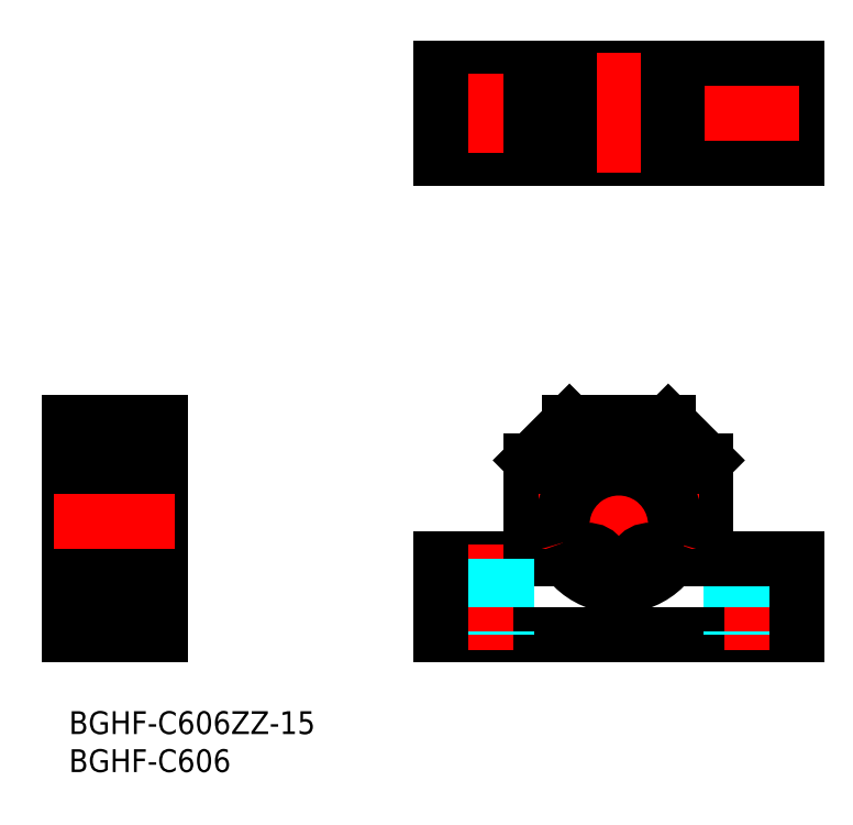
<metadata>
{"format":"dxf","ext":"dxf","renderer":"ezdxf+matplotlib","layout":"modelspace","background":"white","min_lineweight":24,"dpi":150}
</metadata>
<code>
0
SECTION
2
ENTITIES
0
LINE
8
MSM_CENTER
10
48.6
20
78.65
30
0
11
61.16
21
78.65
31
0
0
CIRCLE
8
MSM_CONTINUOUS
10
54.88
20
78.65
30
0
40
2.75
0
LINE
8
MSM_CONTINUOUS
10
95.88
20
84.65
30
0
11
48.88
21
84.65
31
0
0
LINE
8
MSM_CONTINUOUS
10
95.88
20
72.65
30
0
11
48.88
21
72.65
31
0
0
LINE
8
MSM_CONTINUOUS
10
48.88
20
20
30
0
11
60.88
21
20
31
0
0
LINE
8
MSM_CONTINUOUS
10
48.88
20
10
30
0
11
95.88
21
10
31
0
0
LINE
8
MSM_CONTINUOUS
10
12
20
38
30
0
11
12
21
10
31
0
0
ARC
8
MSM_CONTINUOUS
10
7.7
20
21.7
30
0
40
0.3
50
0
51
90
0
ARC
8
MSM_CONTINUOUS
10
2.3
20
21.7
30
0
40
0.3
50
90
51
180
0
LINE
8
MSM_CONTINUOUS
10
8
20
16.1
30
0
11
8
21
33.9
31
0
0
LINE
8
MSM_CONTINUOUS
10
2
20
16.8
30
0
11
2
21
33.2
31
0
0
LINE
8
MSM_CONTINUOUS
10
0
20
10
30
0
11
0
21
38
31
0
0
LINE
8
MSM_CONTINUOUS
10
12
20
10
30
0
11
0
21
10
31
0
0
LINE
8
MSM_CONTINUOUS
10
2.1
20
20.7
30
0
11
2.942
21
20.7
31
0
0
ARC
8
MSM_CONTINUOUS
10
2.691
20
20.35
30
0
40
0.1256
50
90
51
180
0
ARC
8
MSM_CONTINUOUS
10
2.66
20
17.47
30
0
40
0.2815
50
210
51
0
0
ARC
8
MSM_CONTINUOUS
10
2.66
20
17.47
30
0
40
0.156
50
210
51
0
0
LINE
8
MSM_CONTINUOUS
10
2.816
20
18.05
30
0
11
2.565
21
18.3
31
0
0
LINE
8
MSM_CONTINUOUS
10
7.7
20
22
30
0
11
2.3
21
22
31
0
0
LINE
8
MSM_CONTINUOUS
10
2.3
20
16.5
30
0
11
8
21
16.5
31
0
0
LINE
8
MSM_CONTINUOUS
10
2.314
20
17.5
30
0
11
2.416
21
17.33
31
0
0
LINE
8
MSM_CONTINUOUS
10
2.36
20
17.67
30
0
11
2.469
21
17.73
31
0
0
ARC
8
MSM_CONTINUOUS
10
2.3
20
16.8
30
0
40
0.3
50
180
51
270
0
ARC
8
MSM_CONTINUOUS
10
2.423
20
17.56
30
0
40
0.1255
50
120
51
210
0
LINE
8
MSM_CONTINUOUS
10
2.1
20
17.5
30
0
11
2.314
21
17.5
31
0
0
LINE
8
MSM_CONTINUOUS
10
2
20
17.4
30
0
11
2.1
21
17.5
31
0
0
LINE
8
MSM_CONTINUOUS
10
2.469
20
17.73
30
0
11
2.531
21
17.63
31
0
0
LINE
8
MSM_CONTINUOUS
10
2.531
20
17.63
30
0
11
2.423
21
17.56
31
0
0
LINE
8
MSM_CONTINUOUS
10
2.423
20
17.56
30
0
11
2.525
21
17.39
31
0
0
LINE
8
MSM_CONTINUOUS
10
2
20
20.8
30
0
11
2.1
21
20.7
31
0
0
LINE
8
MSM_CONTINUOUS
10
2.565
20
18.3
30
0
11
2.565
21
20.35
31
0
0
LINE
8
MSM_CONTINUOUS
10
0
20
18.5
30
0
11
2
21
18.5
31
0
0
LINE
8
MSM_CONTINUOUS
10
-9.95e-14
20
21.5
30
0
11
0.0001
21
21.5
31
0
0
LINE
8
MSM_CONTINUOUS
10
7.058
20
17.47
30
0
11
7.058
21
18.1
31
0
0
LINE
8
MSM_CONTINUOUS
10
7.184
20
17.47
30
0
11
7.184
21
18.05
31
0
0
LINE
8
MSM_CONTINUOUS
10
2.816
20
17.47
30
0
11
2.816
21
18.05
31
0
0
LINE
8
MSM_CONTINUOUS
10
2.942
20
17.47
30
0
11
2.942
21
18.1
31
0
0
CIRCLE
8
MSM_CONTINUOUS
10
5
20
19.15
30
0
40
1.587
0
LINE
8
MSM_CONTINUOUS
10
7.686
20
17.5
30
0
11
7.584
21
17.33
31
0
0
ARC
8
MSM_CONTINUOUS
10
7.34
20
17.47
30
0
40
0.156
50
180
51
330
0
ARC
8
MSM_CONTINUOUS
10
7.34
20
17.47
30
0
40
0.2815
50
180
51
330
0
ARC
8
MSM_CONTINUOUS
10
7.7
20
16.8
30
0
40
0.3
50
270
51
0
0
LINE
8
MSM_CONTINUOUS
10
7.577
20
17.56
30
0
11
7.475
21
17.39
31
0
0
LINE
8
MSM_CONTINUOUS
10
7.469
20
17.63
30
0
11
7.577
21
17.56
31
0
0
LINE
8
MSM_CONTINUOUS
10
7.531
20
17.73
30
0
11
7.469
21
17.63
31
0
0
LINE
8
MSM_CONTINUOUS
10
7.64
20
17.67
30
0
11
7.531
21
17.73
31
0
0
LINE
8
MSM_CONTINUOUS
10
8
20
17.4
30
0
11
7.9
21
17.5
31
0
0
LINE
8
MSM_CONTINUOUS
10
7.9
20
17.5
30
0
11
7.686
21
17.5
31
0
0
ARC
8
MSM_CONTINUOUS
10
7.577
20
17.56
30
0
40
0.1255
50
330
51
60
0
LINE
8
MSM_CONTINUOUS
10
2.942
20
20.35
30
0
11
3.042
21
20.25
31
0
0
LINE
8
MSM_CONTINUOUS
10
2.942
20
20.7
30
0
11
2.942
21
20.35
31
0
0
LINE
8
MSM_CONTINUOUS
10
2.879
20
20.35
30
0
11
2.691
21
20.35
31
0
0
LINE
8
MSM_CONTINUOUS
10
2.879
20
20.48
30
0
11
2.879
21
20.35
31
0
0
LINE
8
MSM_CONTINUOUS
10
2.691
20
20.48
30
0
11
2.879
21
20.48
31
0
0
LINE
8
MSM_CONTINUOUS
10
3.042
20
20.25
30
0
11
3.855
21
20.25
31
0
0
LINE
8
MSM_CONTINUOUS
10
2.942
20
17.95
30
0
11
3.042
21
18.05
31
0
0
LINE
8
MSM_CONTINUOUS
10
2.942
20
18.1
30
0
11
2.691
21
18.35
31
0
0
LINE
8
MSM_CONTINUOUS
10
3.042
20
18.05
30
0
11
3.855
21
18.05
31
0
0
LINE
8
MSM_CONTINUOUS
10
2.691
20
20.35
30
0
11
2.691
21
18.35
31
0
0
LINE
8
MSM_CONTINUOUS
10
7.309
20
20.48
30
0
11
7.121
21
20.48
31
0
0
LINE
8
MSM_CONTINUOUS
10
7.121
20
20.48
30
0
11
7.121
21
20.35
31
0
0
LINE
8
MSM_CONTINUOUS
10
7.121
20
20.35
30
0
11
7.309
21
20.35
31
0
0
LINE
8
MSM_CONTINUOUS
10
7.9
20
20.7
30
0
11
7.058
21
20.7
31
0
0
LINE
8
MSM_CONTINUOUS
10
7.058
20
20.7
30
0
11
7.058
21
20.35
31
0
0
LINE
8
MSM_CONTINUOUS
10
7.058
20
20.35
30
0
11
6.958
21
20.25
31
0
0
ARC
8
MSM_CONTINUOUS
10
7.309
20
20.35
30
0
40
0.1256
50
5e-05
51
90
0
LINE
8
MSM_CONTINUOUS
10
8
20
20.8
30
0
11
7.9
21
20.7
31
0
0
LINE
8
MSM_CONTINUOUS
10
7.184
20
18.05
30
0
11
7.435
21
18.3
31
0
0
LINE
8
MSM_CONTINUOUS
10
7.058
20
18.1
30
0
11
7.309
21
18.35
31
0
0
LINE
8
MSM_CONTINUOUS
10
7.058
20
17.95
30
0
11
6.958
21
18.05
31
0
0
LINE
8
MSM_CONTINUOUS
10
7.435
20
18.3
30
0
11
7.435
21
20.35
31
0
0
LINE
8
MSM_CONTINUOUS
10
7.309
20
20.35
30
0
11
7.309
21
18.35
31
0
0
LINE
8
MSM_CONTINUOUS
10
6.958
20
18.05
30
0
11
6.145
21
18.05
31
0
0
LINE
8
MSM_CONTINUOUS
10
6.958
20
20.25
30
0
11
6.145
21
20.25
31
0
0
LINE
8
MSM_CENTER
10
54.88
20
22
30
0
11
54.88
21
8
31
0
0
LINE
8
MSM_DASHED
10
52.13
20
20
30
0
11
52.13
21
10
31
0
0
LINE
8
MSM_CONTINUOUS
10
48.88
20
20
30
0
11
48.88
21
10
31
0
0
LINE
8
MSM_CONTINUOUS
10
2.816
20
31.95
30
0
11
2.565
21
31.7
31
0
0
ARC
8
MSM_CONTINUOUS
10
2.66
20
32.53
30
0
40
0.156
50
0
51
150
0
ARC
8
MSM_CONTINUOUS
10
2.66
20
32.53
30
0
40
0.2815
50
0
51
150
0
LINE
8
MSM_CONTINUOUS
10
2.3
20
33.5
30
0
11
8
21
33.5
31
0
0
LINE
8
MSM_CONTINUOUS
10
2.1
20
29.3
30
0
11
2.942
21
29.3
31
0
0
ARC
8
MSM_CONTINUOUS
10
2.691
20
29.65
30
0
40
0.1256
50
180
51
270
0
LINE
8
MSM_CONTINUOUS
10
7.7
20
28
30
0
11
2.3
21
28
31
0
0
LINE
8
MSM_CONTINUOUS
10
0
20
38
30
0
11
12
21
38
31
0
0
LINE
8
MSM_CONTINUOUS
10
2.565
20
31.7
30
0
11
2.565
21
29.65
31
0
0
LINE
8
MSM_CONTINUOUS
10
2
20
29.2
30
0
11
2.1
21
29.3
31
0
0
ARC
8
MSM_CONTINUOUS
10
2.3
20
28.3
30
0
40
0.3
50
180
51
270
0
LINE
8
MSM_CONTINUOUS
10
2.36
20
32.33
30
0
11
2.469
21
32.27
31
0
0
LINE
8
MSM_CONTINUOUS
10
2.314
20
32.5
30
0
11
2.416
21
32.67
31
0
0
LINE
8
MSM_CONTINUOUS
10
2
20
32.6
30
0
11
2.1
21
32.5
31
0
0
LINE
8
MSM_CONTINUOUS
10
2.1
20
32.5
30
0
11
2.314
21
32.5
31
0
0
ARC
8
MSM_CONTINUOUS
10
2.423
20
32.44
30
0
40
0.1255
50
150
51
240
0
ARC
8
MSM_CONTINUOUS
10
2.3
20
33.2
30
0
40
0.3
50
90
51
180
0
LINE
8
MSM_CONTINUOUS
10
2.423
20
32.44
30
0
11
2.525
21
32.61
31
0
0
LINE
8
MSM_CONTINUOUS
10
2.531
20
32.37
30
0
11
2.423
21
32.44
31
0
0
LINE
8
MSM_CONTINUOUS
10
2.469
20
32.27
30
0
11
2.531
21
32.37
31
0
0
LINE
8
MSM_CONTINUOUS
10
0
20
31.5
30
0
11
2
21
31.5
31
0
0
CIRCLE
8
MSM_CONTINUOUS
10
5
20
30.85
30
0
40
1.587
0
LINE
8
MSM_CONTINUOUS
10
2.691
20
29.65
30
0
11
2.691
21
31.65
31
0
0
LINE
8
MSM_CONTINUOUS
10
7.309
20
29.65
30
0
11
7.309
21
31.65
31
0
0
LINE
8
MSM_CONTINUOUS
10
7.435
20
31.7
30
0
11
7.435
21
29.65
31
0
0
LINE
8
MSM_CONTINUOUS
10
2.942
20
29.65
30
0
11
3.042
21
29.75
31
0
0
LINE
8
MSM_CONTINUOUS
10
2.691
20
29.52
30
0
11
2.879
21
29.52
31
0
0
LINE
8
MSM_CONTINUOUS
10
2.879
20
29.52
30
0
11
2.879
21
29.65
31
0
0
LINE
8
MSM_CONTINUOUS
10
2.879
20
29.65
30
0
11
2.691
21
29.65
31
0
0
LINE
8
MSM_CONTINUOUS
10
2.942
20
29.3
30
0
11
2.942
21
29.65
31
0
0
LINE
8
MSM_CONTINUOUS
10
3.042
20
29.75
30
0
11
3.855
21
29.75
31
0
0
LINE
8
MSM_CONTINUOUS
10
7.058
20
29.65
30
0
11
6.958
21
29.75
31
0
0
LINE
8
MSM_CONTINUOUS
10
8
20
29.2
30
0
11
7.9
21
29.3
31
0
0
ARC
8
MSM_CONTINUOUS
10
7.309
20
29.65
30
0
40
0.1256
50
270
51
360
0
LINE
8
MSM_CONTINUOUS
10
7.058
20
29.3
30
0
11
7.058
21
29.65
31
0
0
LINE
8
MSM_CONTINUOUS
10
7.121
20
29.65
30
0
11
7.309
21
29.65
31
0
0
LINE
8
MSM_CONTINUOUS
10
7.121
20
29.52
30
0
11
7.121
21
29.65
31
0
0
LINE
8
MSM_CONTINUOUS
10
7.309
20
29.52
30
0
11
7.121
21
29.52
31
0
0
LINE
8
MSM_CONTINUOUS
10
7.9
20
29.3
30
0
11
7.058
21
29.3
31
0
0
ARC
8
MSM_CONTINUOUS
10
7.7
20
28.3
30
0
40
0.3
50
270
51
0
0
LINE
8
MSM_CONTINUOUS
10
6.958
20
29.75
30
0
11
6.145
21
29.75
31
0
0
LINE
8
MSM_CONTINUOUS
10
2.942
20
31.9
30
0
11
2.691
21
31.65
31
0
0
LINE
8
MSM_CONTINUOUS
10
2.942
20
32.53
30
0
11
2.942
21
31.9
31
0
0
LINE
8
MSM_CONTINUOUS
10
2.816
20
32.53
30
0
11
2.816
21
31.95
31
0
0
LINE
8
MSM_CONTINUOUS
10
2.942
20
32.05
30
0
11
3.042
21
31.95
31
0
0
LINE
8
MSM_CONTINUOUS
10
3.042
20
31.95
30
0
11
3.855
21
31.95
31
0
0
LINE
8
MSM_CONTINUOUS
10
7.058
20
31.9
30
0
11
7.309
21
31.65
31
0
0
LINE
8
MSM_CONTINUOUS
10
7.184
20
31.95
30
0
11
7.435
21
31.7
31
0
0
LINE
8
MSM_CONTINUOUS
10
7.9
20
32.5
30
0
11
7.686
21
32.5
31
0
0
LINE
8
MSM_CONTINUOUS
10
8
20
32.6
30
0
11
7.9
21
32.5
31
0
0
ARC
8
MSM_CONTINUOUS
10
7.34
20
32.53
30
0
40
0.2815
50
30
51
180
0
ARC
8
MSM_CONTINUOUS
10
7.34
20
32.53
30
0
40
0.156
50
30
51
180
0
LINE
8
MSM_CONTINUOUS
10
7.058
20
32.05
30
0
11
6.958
21
31.95
31
0
0
LINE
8
MSM_CONTINUOUS
10
7.64
20
32.33
30
0
11
7.531
21
32.27
31
0
0
LINE
8
MSM_CONTINUOUS
10
7.531
20
32.27
30
0
11
7.469
21
32.37
31
0
0
LINE
8
MSM_CONTINUOUS
10
7.184
20
32.53
30
0
11
7.184
21
31.95
31
0
0
LINE
8
MSM_CONTINUOUS
10
7.058
20
32.53
30
0
11
7.058
21
31.9
31
0
0
LINE
8
MSM_CONTINUOUS
10
7.469
20
32.37
30
0
11
7.577
21
32.44
31
0
0
LINE
8
MSM_CONTINUOUS
10
7.577
20
32.44
30
0
11
7.475
21
32.61
31
0
0
ARC
8
MSM_CONTINUOUS
10
7.577
20
32.44
30
0
40
0.1255
50
300
51
30.01
0
LINE
8
MSM_CONTINUOUS
10
7.686
20
32.5
30
0
11
7.584
21
32.67
31
0
0
ARC
8
MSM_CONTINUOUS
10
7.7
20
33.2
30
0
40
0.3
50
0
51
90
0
LINE
8
MSM_CONTINUOUS
10
6.958
20
31.95
30
0
11
6.145
21
31.95
31
0
0
LINE
8
MSM_CENTER
10
54.88
20
83.86
30
0
11
54.88
21
73.44
31
0
0
LINE
8
MSM_CONTINUOUS
10
48.88
20
84.65
30
0
11
48.88
21
72.65
31
0
0
LINE
8
MSM_CENTER
10
72.38
20
35.5
30
0
11
72.38
21
14.5
31
0
0
LINE
8
MSM_CONTINUOUS
10
60.88
20
33
30
0
11
60.88
21
20
31
0
0
LINE
8
MSM_CONTINUOUS
10
83.88
20
33
30
0
11
83.88
21
20
31
0
0
CIRCLE
8
MSM_CONTINUOUS
10
72.38
20
25
30
0
40
8.5
0
CIRCLE
8
MSM_CONTINUOUS
10
72.38
20
25
30
0
40
3
0
LINE
8
MSM_DASHED
10
57.63
20
20
30
0
11
57.63
21
10
31
0
0
LINE
8
MSM_CENTER
10
89.88
20
22
30
0
11
89.88
21
8
31
0
0
LINE
8
MSM_DASHED
10
92.63
20
20
30
0
11
92.63
21
10
31
0
0
LINE
8
MSM_DASHED
10
87.13
20
20
30
0
11
87.13
21
10
31
0
0
LINE
8
MSM_CONTINUOUS
10
95.88
20
20
30
0
11
95.88
21
10
31
0
0
LINE
8
MSM_CONTINUOUS
10
83.88
20
20
30
0
11
95.88
21
20
31
0
0
LINE
8
MSM_CENTER
10
61.88
20
25
30
0
11
82.88
21
25
31
0
0
LINE
8
MSM_CENTER
10
72.38
20
86.65
30
0
11
72.38
21
70.65
31
0
0
LINE
8
MSM_CONTINUOUS
10
60.88
20
84.65
30
0
11
60.88
21
72.65
31
0
0
LINE
8
MSM_CENTER
10
89.88
20
83.86
30
0
11
89.88
21
73.44
31
0
0
CIRCLE
8
MSM_CONTINUOUS
10
89.88
20
78.65
30
0
40
2.75
0
LINE
8
MSM_CONTINUOUS
10
95.88
20
84.65
30
0
11
95.88
21
72.65
31
0
0
LINE
8
MSM_CONTINUOUS
10
83.88
20
84.65
30
0
11
83.88
21
72.65
31
0
0
LINE
8
MSM_CENTER
10
96.16
20
78.65
30
0
11
83.6
21
78.65
31
0
0
ARC
8
MSM_CONTINUOUS
10
76.27
20
18.95
30
0.5
40
1.7
50
199.1
51
258.5
0
LINE
8
MSM_CONTINUOUS
10
74.58
20
18.63
30
0.5
11
74.67
21
18.39
31
0.5
0
ARC
8
MSM_CONTINUOUS
10
76.38
20
19.26
30
0.5
40
1.9
50
69.85
51
199.1
0
ARC
8
MSM_CONTINUOUS
10
77.69
20
22.82
30
0.5
40
1.9
50
249.9
51
342.2
0
ARC
8
MSM_CONTINUOUS
10
72.38
20
24.52
30
0.5
40
7.475
50
342.2
51
197.8
0
ARC
8
MSM_CONTINUOUS
10
67.07
20
22.82
30
0.5
40
1.9
50
197.8
51
290.1
0
ARC
8
MSM_CONTINUOUS
10
68.38
20
19.26
30
0.5
40
1.9
50
340.9
51
110.1
0
LINE
8
MSM_CONTINUOUS
10
70.09
20
18.39
30
0.5
11
70.17
21
18.63
31
0.5
0
ARC
8
MSM_CONTINUOUS
10
68.48
20
18.95
30
0.5
40
1.7
50
281.5
51
340.9
0
CIRCLE
8
MSM_CONTINUOUS
10
76.38
20
19.26
30
0.5
40
0.85
0
CIRCLE
8
MSM_CONTINUOUS
10
68.38
20
19.26
30
0.5
40
0.85
0
LINE
8
MSM_CONTINUOUS
10
9
20
17.25
30
0.5
11
8
21
17.25
31
0.5
0
LINE
8
MSM_CONTINUOUS
10
9
20
21.16
30
0.5
11
8
21
21.16
31
0.5
0
LINE
8
MSM_CONTINUOUS
10
9
20
32
30
0.5
11
8
21
32
31
0.5
0
LINE
8
MSM_CONTINUOUS
10
9.15
20
33.9
30
0.5
11
8
21
33.9
31
0.5
0
LINE
8
MSM_CONTINUOUS
10
9
20
33.9
30
0
11
9
21
17.25
31
0
0
LINE
8
MSM_CONTINUOUS
10
9.15
20
16.1
30
0.5
11
8
21
16.1
31
0.5
0
LINE
8
MSM_CONTINUOUS
10
9.15
20
33.9
30
0
11
9.15
21
16.1
31
0
0
LINE
8
MSM_CONTINUOUS
10
9.15
20
16.5
30
1
11
12
21
16.5
31
1
0
LINE
8
MSM_CONTINUOUS
10
9.15
20
33.5
30
1
11
12
21
33.5
31
1
0
TEXT
8
MSM_PART_NUMBER
10
-7.1e-15
20
-3
30
0
40
3
1
BGHF-C606ZZ-15
0
TEXT
8
MSM_PART_NUMBER
10
-7.1e-15
20
-8
30
0
40
3
1
BGHF-C606
0
LINE
8
MSM_CENTER
10
-2
20
25
30
0
11
14
21
25
31
0
0
LINE
8
MSM_CONTINUOUS
10
65.88
20
38
30
0
11
78.88
21
38
31
0
0
LINE
8
MSM_CONTINUOUS
10
60.88
20
33
30
0
11
65.88
21
38
31
0
0
LINE
8
MSM_CONTINUOUS
10
78.88
20
38
30
0
11
83.88
21
33
31
0
0
LINE
8
MSM_CONTINUOUS
10
78.88
20
72.65
30
0
11
78.88
21
84.65
31
0
0
LINE
8
MSM_CONTINUOUS
10
65.88
20
72.65
30
0
11
65.88
21
84.65
31
0
0
ENDSEC
0
EOF

</code>
